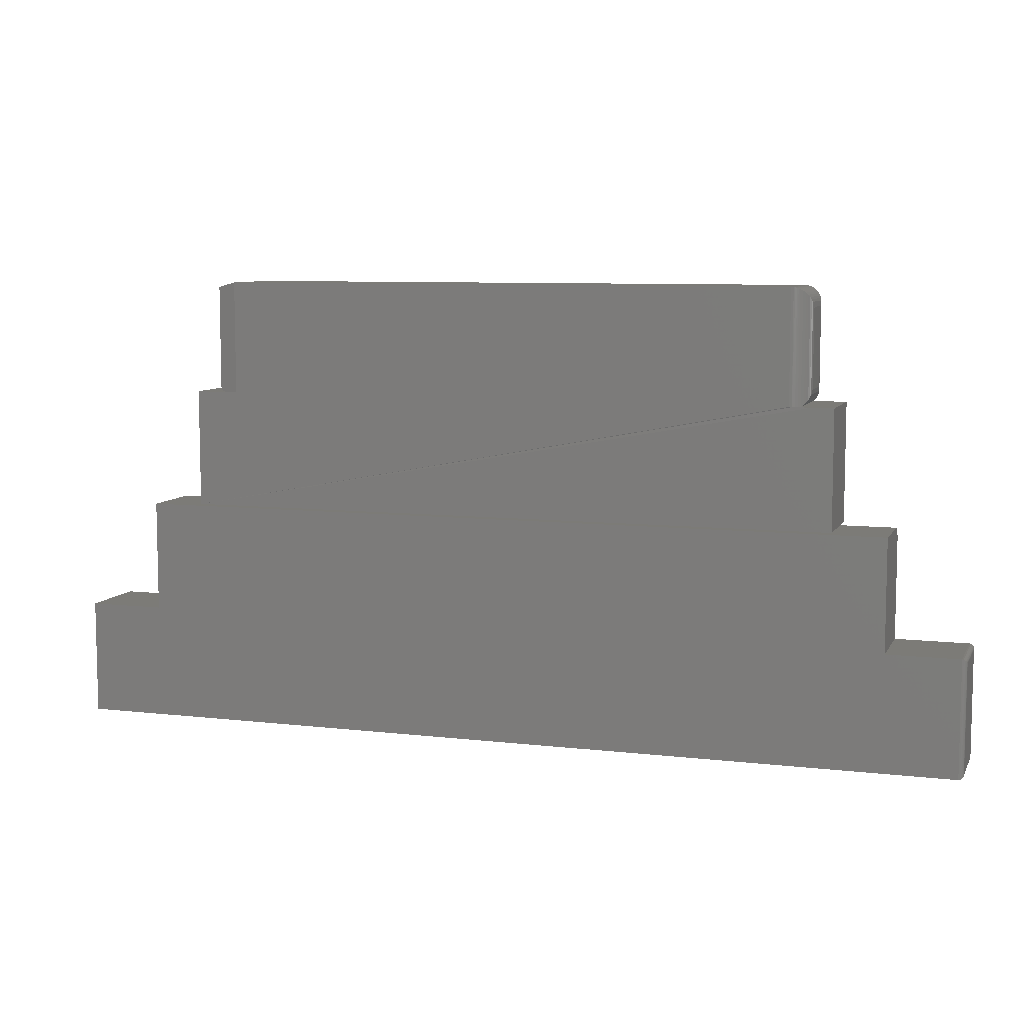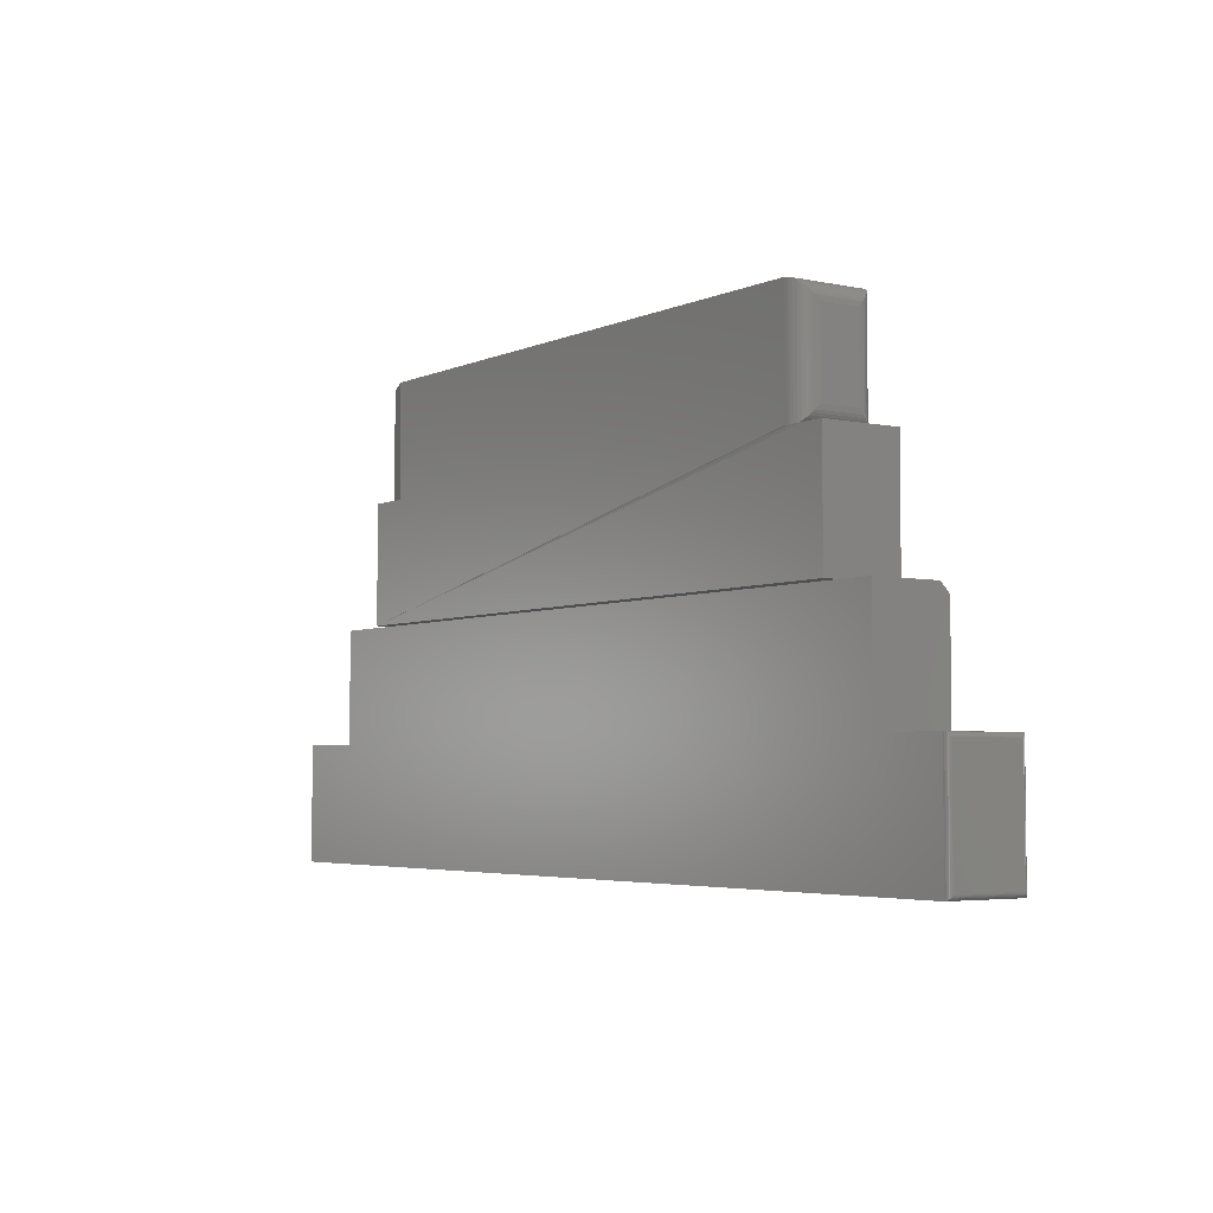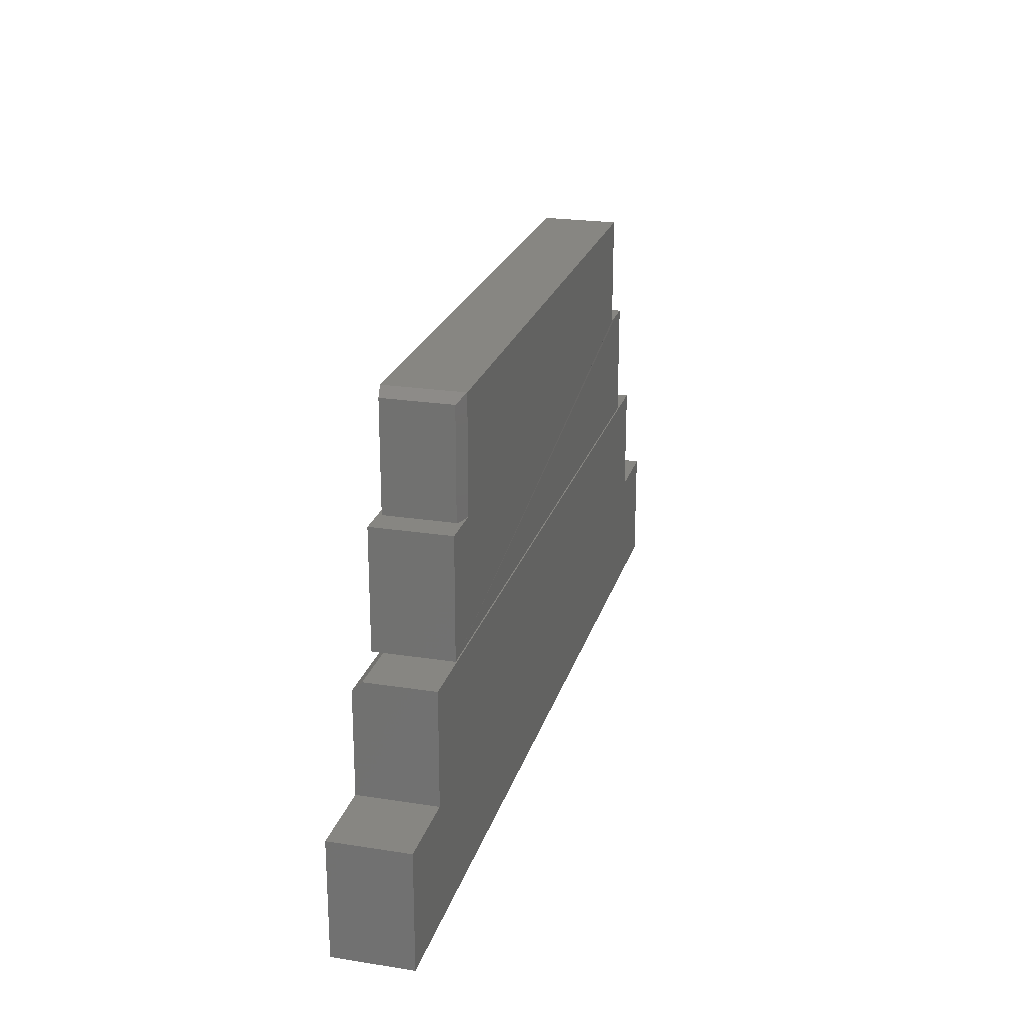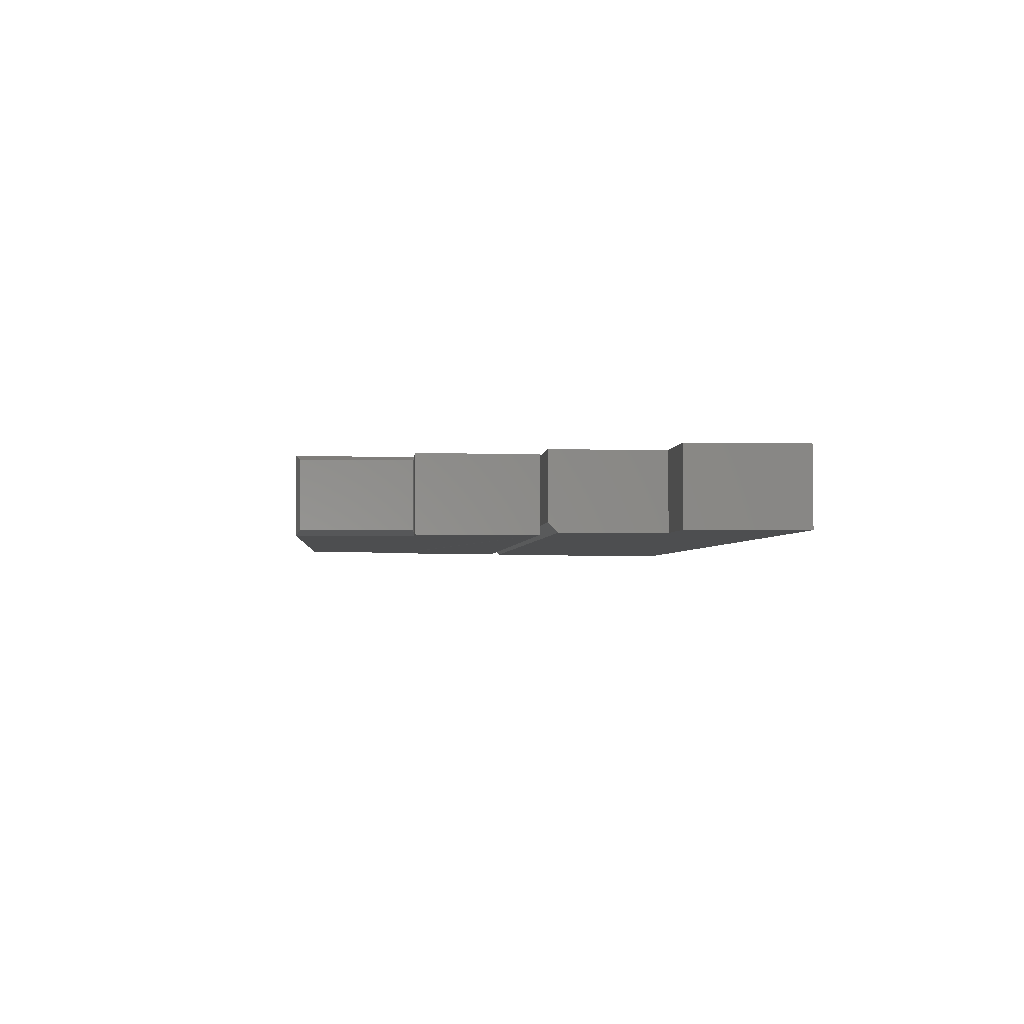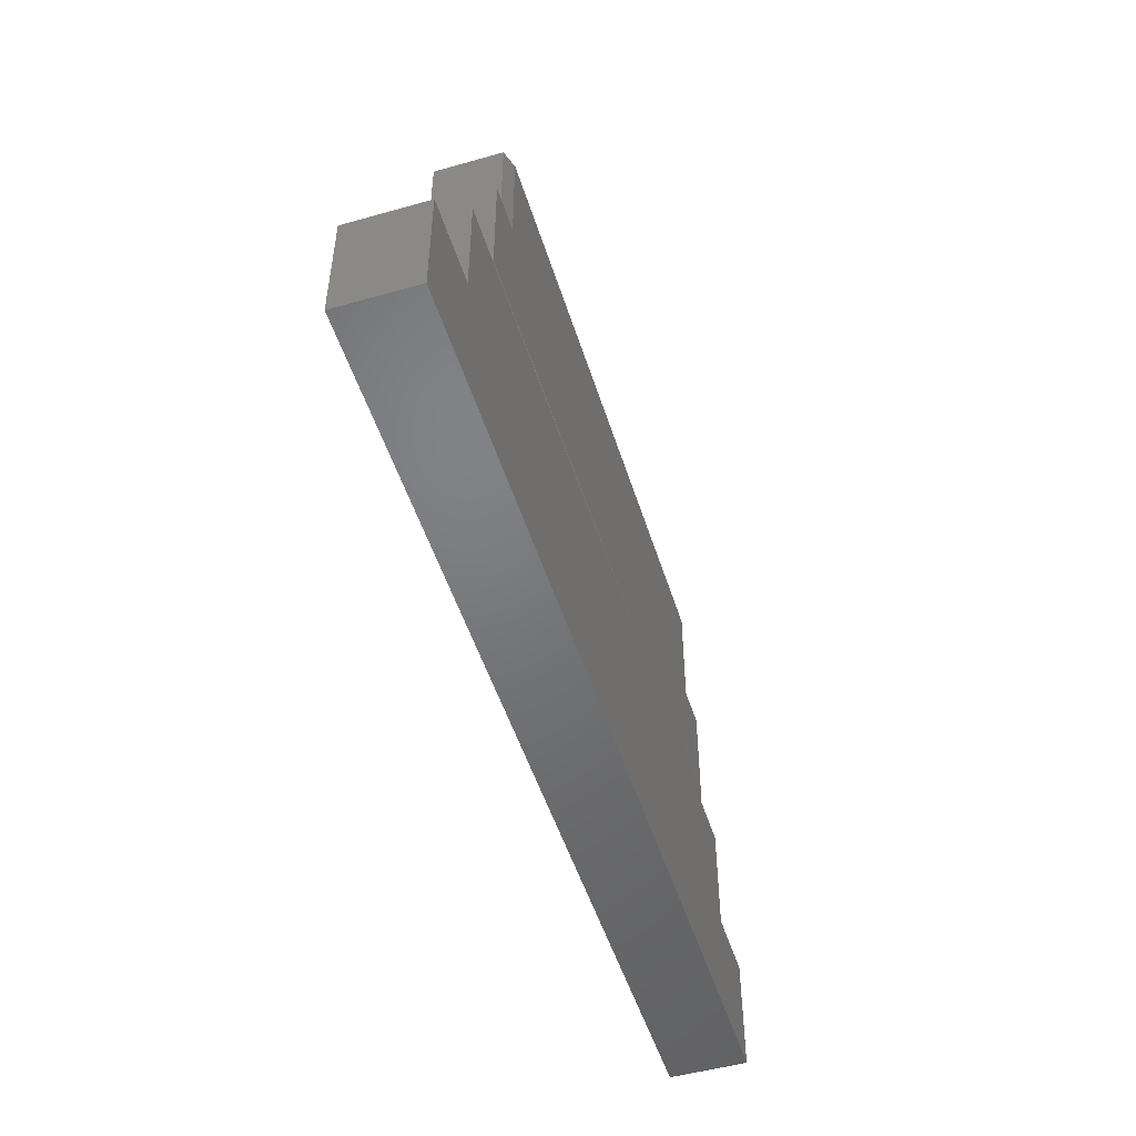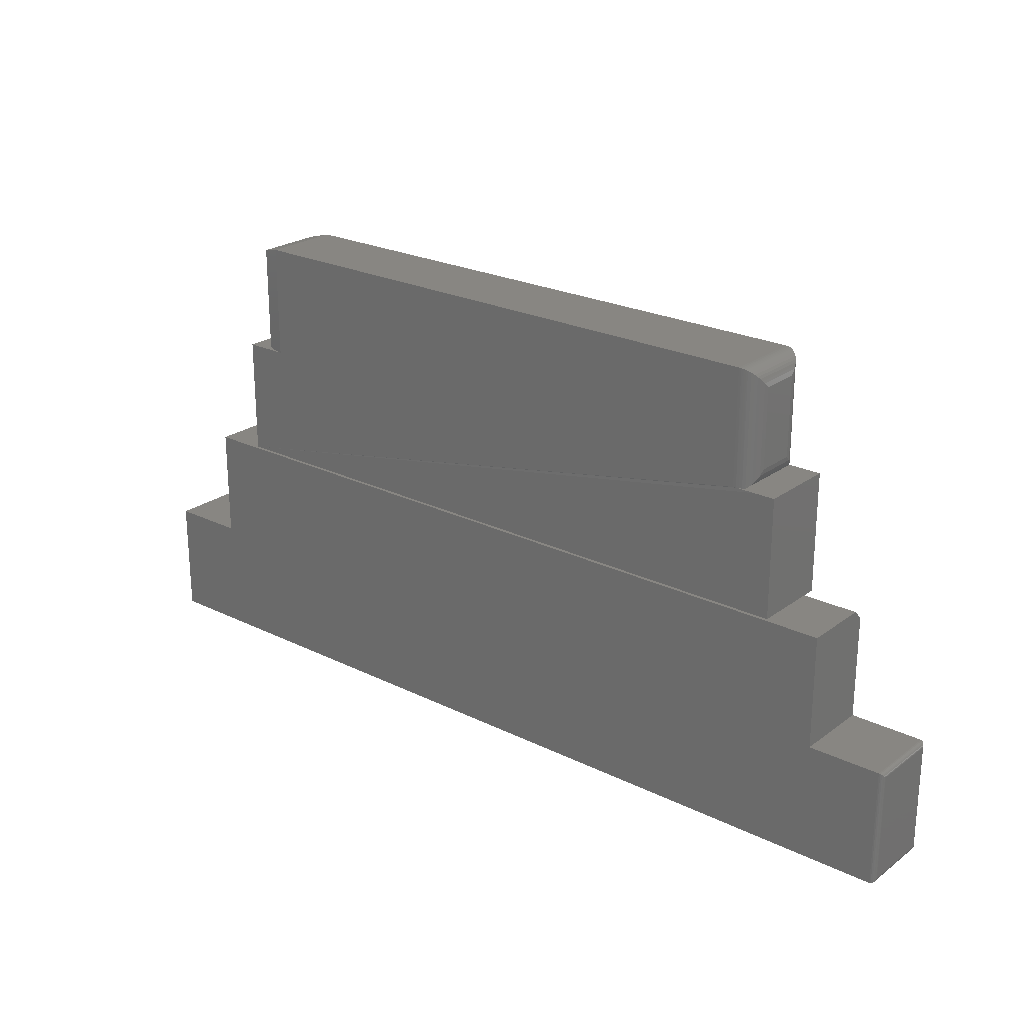
<metadata>
{"format":"stl","ext":"stl","renderer":"f3d","projection":"perspective","resolution":1024,"background":"white","views":[{"elev":8.0,"azim":18.0,"up":"+Y"},{"elev":-4.2,"azim":54.9,"up":"+Y"},{"elev":23.0,"azim":-75.0,"up":"+Y"},{"elev":-2.9,"azim":-94.5,"up":"+Z"},{"elev":-50.4,"azim":-72.8,"up":"+Y"},{"elev":23.7,"azim":39.5,"up":"+Y"}]}
</metadata>
<code>
# stl→obj: 124 verts, 240 faces
v 0.505 0.5679 0
v -0.5391 0.375 0
v 0.4734 0.5679 0.000349
v 0.4688 0.5679 0
v -0.5391 0.5679 0
v -0.505 0.5679 0
v -0.4688 0.5679 0
v 0.5391 0.5679 0
v 0.5391 0.375 0
v -0.4688 0.752 0
v 0.4688 0.752 0
v 0.4734 0.5679 0.1247
v -0.5391 0.375 0.125
v 0.505 0.5679 0.125
v 0.4688 0.5679 0.125
v -0.4688 0.5679 0.125
v -0.505 0.5679 0.125
v -0.5391 0.5679 0.125
v 0.5391 0.375 0.125
v 0.5391 0.5679 0.125
v -0.4688 0.752 0.125
v 0.4688 0.752 0.125
v -0.5 0.7442 0.1172
v -0.5 0.7442 0.007812
v -0.5 0.5703 0.1172
v -0.5 0.5703 0.007812
v 0.5 0.7207 0.09375
v 0.499 0.7287 0.02332
v 0.499 0.7287 0.1017
v 0.5 0.7207 0.03125
v 0.4823 0.7489 0.00307
v 0.4866 0.7464 0.1194
v 0.4866 0.7464 0.005622
v 0.4905 0.7431 0.1162
v 0.4905 0.7431 0.008839
v 0.4935 0.7398 0.1128
v 0.4935 0.7398 0.01217
v 0.4959 0.7362 0.1093
v 0.4959 0.7362 0.01574
v 0.4977 0.7325 0.1055
v 0.4977 0.7325 0.01947
v 0.4726 0.7517 0.0002397
v 0.4726 0.7517 0.1248
v 0.4751 0.7513 0.0006549
v 0.4751 0.7513 0.1243
v 0.4775 0.7507 0.001261
v 0.4775 0.7507 0.1237
v 0.48 0.7499 0.002081
v 0.48 0.7499 0.1229
v 0.4823 0.7489 0.1219
v 0.5 0.5938 0.09375
v 0.5 0.5938 0.03125
v 0.478 0.5679 0.001388
v 0.4823 0.5679 0.003094
v 0.4864 0.5679 0.005428
v 0.4864 0.5679 0.1196
v 0.4823 0.5679 0.1219
v 0.478 0.5679 0.1236
v -0.4905 0.5679 0.1196
v -0.4905 0.5679 0.005428
v 0.499 0.5858 0.1017
v 0.499 0.5858 0.02332
v 0.4905 0.5713 0.008839
v 0.4905 0.5713 0.1162
v 0.4977 0.582 0.1055
v 0.4977 0.582 0.01947
v 0.4959 0.5782 0.1093
v 0.4959 0.5782 0.01574
v 0.4935 0.5747 0.1128
v 0.4935 0.5747 0.01217
v 0.625 0.3561 0
v 0.5329 0.3717 0.01562
v 0.625 0.3717 0.01562
v -0.5329 0.3717 0.01562
v -0.625 0.3561 0
v -0.625 0.3717 0.01562
v -0.625 0.1895 0
v -0.625 0.1895 0.125
v -0.625 0.3717 0.125
v -0.5329 0.3717 0.125
v 0.5329 0.3717 0.125
v 0.625 0.3717 0.125
v 0.625 0.1895 0.125
v 0.625 0.1895 0
v -0.75 0 0
v -0.75 0.1895 0
v 0.7422 0.1895 0
v 0.7422 0 0
v -0.75 0 0.125
v 0.7422 0 0.125
v 0.7422 0.1895 0.125
v -0.75 0.1895 0.125
v 0.75 0.007812 0.1172
v 0.75 0.007812 0.007812
v 0.75 0.1817 0.1172
v 0.75 0.1817 0.007812
v 0.7499 0.006567 0.006571
v 0.7499 0.1829 0.006567
v 0.7444 0.0003152 0.0003152
v 0.7467 0.1881 0.001405
v 0.7467 0.001405 0.001405
v 0.7476 0.1873 0.00221
v 0.7476 0.00221 0.00221
v 0.7485 0.1863 0.003156
v 0.7485 0.003156 0.003156
v 0.7491 0.1853 0.004218
v 0.7491 0.004218 0.004218
v 0.7496 0.1841 0.005364
v 0.7496 0.005364 0.005364
v 0.7444 0.1892 0.0003152
v 0.7499 0.1829 0.1184
v 0.7467 0.1881 0.1236
v 0.7476 0.1873 0.1228
v 0.7485 0.1863 0.1218
v 0.7491 0.1853 0.1208
v 0.7496 0.1841 0.1196
v 0.7444 0.1892 0.1247
v 0.7499 0.006571 0.1184
v 0.7496 0.005364 0.1196
v 0.7491 0.004218 0.1208
v 0.7485 0.003156 0.1218
v 0.7476 0.00221 0.1228
v 0.7467 0.001405 0.1236
v 0.7444 0.0003152 0.1247
f 1 2 3
f 4 3 2
f 2 5 6
f 2 6 7
f 2 7 4
f 2 1 8
f 2 8 9
f 7 10 4
f 4 10 11
f 12 13 14
f 13 12 15
f 13 15 16
f 13 16 17
f 13 17 18
f 13 19 20
f 13 20 14
f 16 15 21
f 21 15 22
f 23 24 25
f 25 24 26
f 21 10 23
f 23 10 24
f 22 11 21
f 21 11 10
f 27 28 29
f 27 30 28
f 31 32 33
f 33 32 34
f 33 34 35
f 35 34 36
f 35 36 37
f 37 36 38
f 37 38 39
f 39 38 40
f 39 40 41
f 41 40 29
f 41 29 28
f 11 22 42
f 42 22 43
f 42 43 44
f 44 43 45
f 44 45 46
f 46 45 47
f 46 47 48
f 48 47 49
f 48 49 31
f 31 49 50
f 31 50 32
f 51 52 27
f 27 52 30
f 1 3 53
f 1 53 54
f 1 54 55
f 1 55 56
f 1 56 14
f 14 56 57
f 14 57 58
f 14 58 12
f 59 17 16
f 17 59 6
f 6 59 60
f 6 60 7
f 52 61 62
f 52 51 61
f 56 63 64
f 56 55 63
f 62 61 65
f 62 65 66
f 66 65 67
f 66 67 68
f 68 67 69
f 68 69 70
f 70 69 64
f 70 64 63
f 51 29 61
f 51 27 29
f 61 29 40
f 61 40 65
f 65 40 38
f 65 38 67
f 67 38 36
f 67 36 69
f 69 36 34
f 69 34 64
f 64 34 32
f 57 50 49
f 57 49 58
f 58 49 47
f 58 47 45
f 58 45 12
f 56 64 32
f 56 32 50
f 56 50 57
f 22 15 43
f 43 15 12
f 43 12 45
f 30 62 28
f 30 52 62
f 3 44 46
f 3 46 53
f 53 46 48
f 53 48 31
f 53 31 54
f 54 31 33
f 63 35 37
f 63 37 70
f 70 37 39
f 70 39 68
f 68 39 41
f 68 41 66
f 66 41 28
f 66 28 62
f 55 54 33
f 55 33 35
f 55 35 63
f 4 11 3
f 3 11 42
f 3 42 44
f 59 16 25
f 25 16 21
f 25 21 23
f 60 59 26
f 26 59 25
f 24 10 26
f 26 10 7
f 26 7 60
f 18 5 13
f 13 5 2
f 17 6 18
f 18 6 5
f 20 8 14
f 14 8 1
f 19 9 20
f 20 9 8
f 13 2 19
f 19 2 9
f 71 72 73
f 72 71 74
f 74 71 75
f 74 75 76
f 77 78 75
f 75 78 79
f 75 79 76
f 80 74 79
f 79 74 76
f 81 72 80
f 80 72 74
f 82 73 81
f 81 73 72
f 83 84 82
f 82 84 71
f 82 71 73
f 85 86 77
f 85 77 84
f 85 84 87
f 85 87 88
f 77 75 84
f 84 75 71
f 78 83 82
f 78 82 81
f 78 81 80
f 78 80 79
f 89 90 91
f 89 91 83
f 89 83 78
f 89 78 92
f 78 77 92
f 92 77 86
f 91 87 83
f 83 87 84
f 93 94 95
f 95 94 96
f 89 85 90
f 90 85 88
f 96 97 98
f 96 94 97
f 99 100 101
f 100 102 101
f 101 102 103
f 102 104 103
f 103 104 105
f 104 106 105
f 105 106 107
f 106 108 107
f 107 108 109
f 108 98 109
f 109 98 97
f 88 87 99
f 99 87 110
f 99 110 100
f 95 98 111
f 95 96 98
f 110 112 100
f 112 113 100
f 100 113 102
f 113 114 102
f 102 114 104
f 114 115 104
f 104 115 106
f 115 116 106
f 106 116 108
f 116 111 108
f 108 111 98
f 87 91 110
f 110 91 117
f 110 117 112
f 93 111 118
f 93 95 111
f 111 116 118
f 118 116 119
f 116 115 119
f 119 115 120
f 115 114 120
f 120 114 121
f 114 113 121
f 121 113 122
f 113 112 122
f 122 112 123
f 112 117 123
f 91 90 117
f 117 90 124
f 117 124 123
f 94 118 97
f 94 93 118
f 118 119 97
f 97 119 109
f 119 120 109
f 109 120 107
f 120 121 107
f 107 121 105
f 121 122 105
f 105 122 103
f 122 123 103
f 103 123 101
f 123 124 101
f 90 88 124
f 124 88 99
f 124 99 101
f 92 86 89
f 89 86 85

</code>
